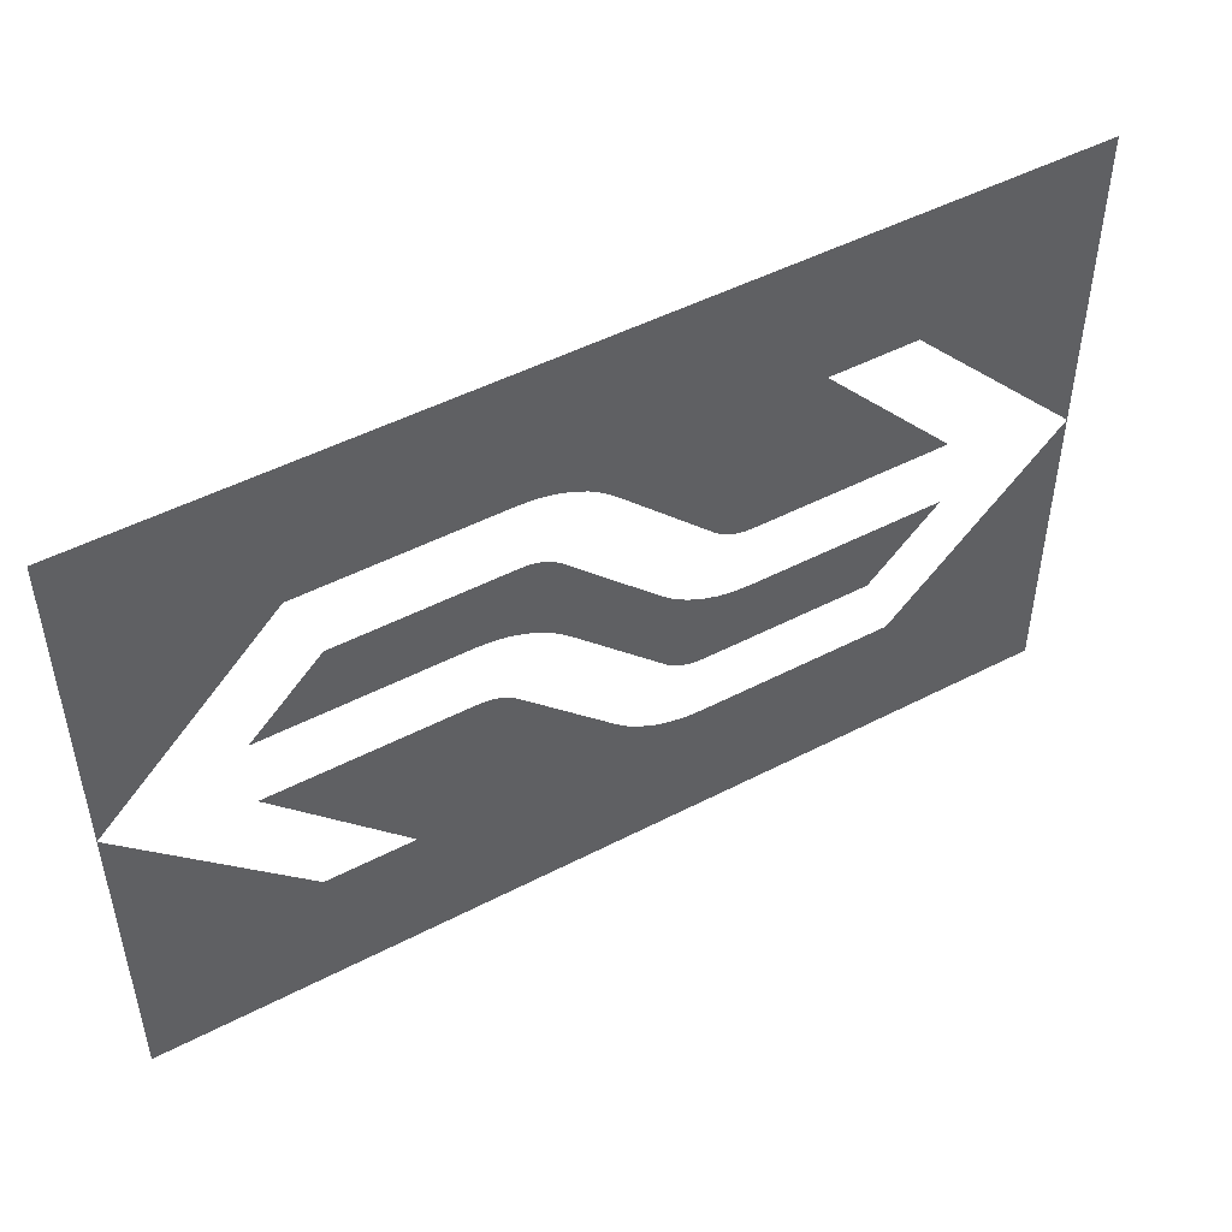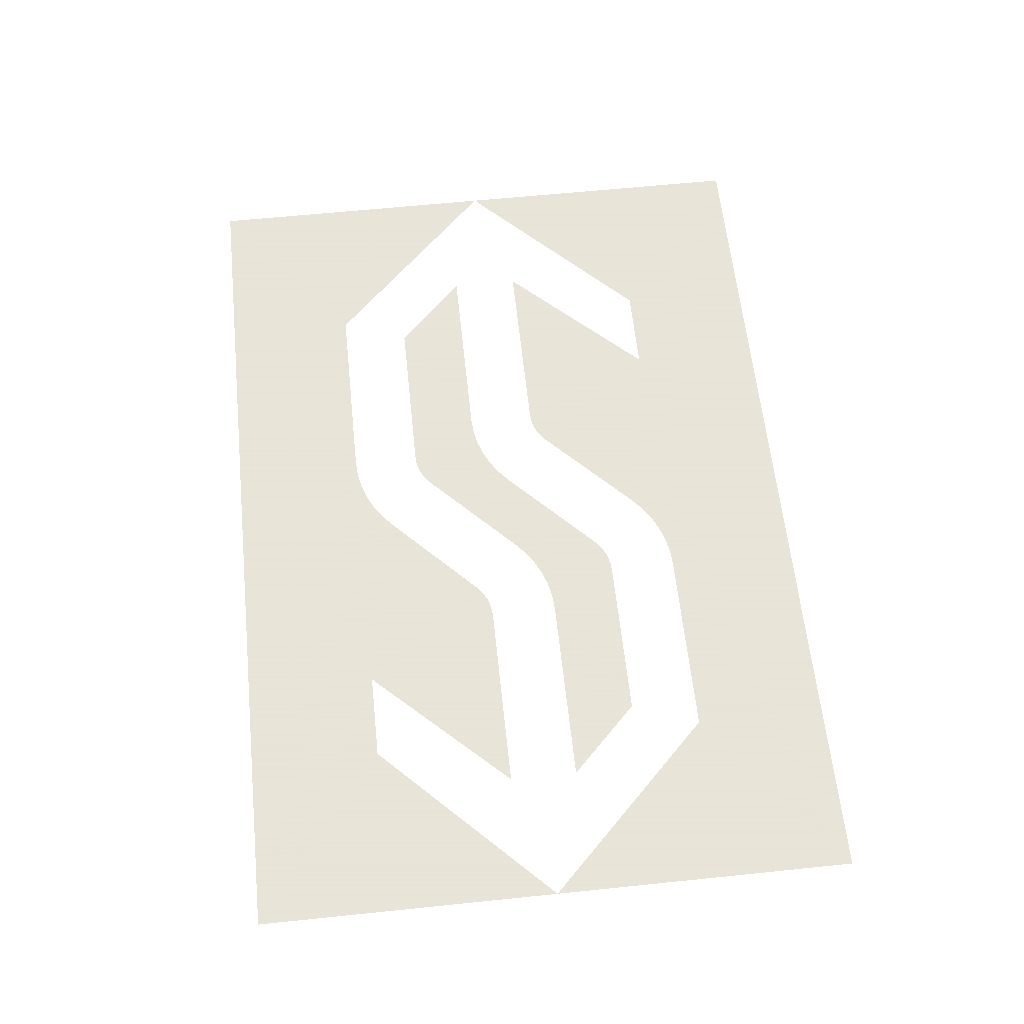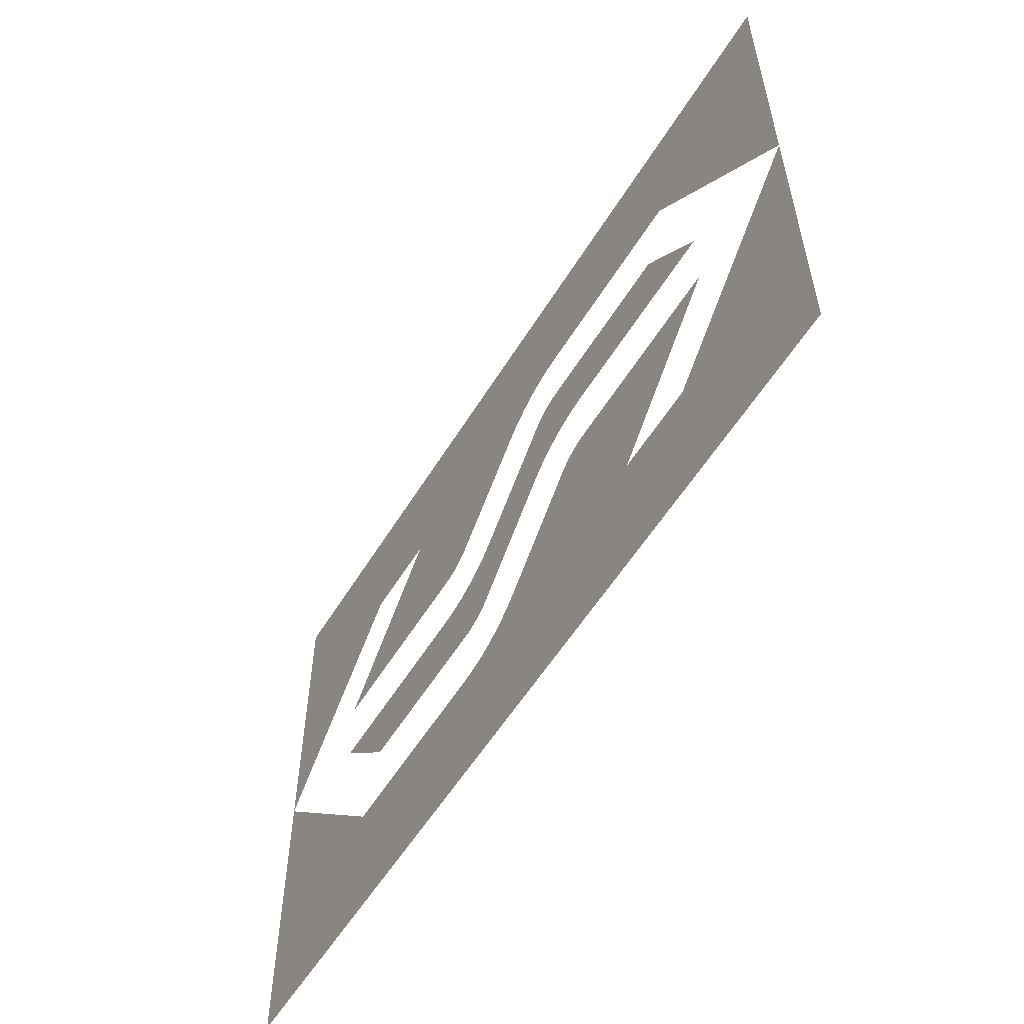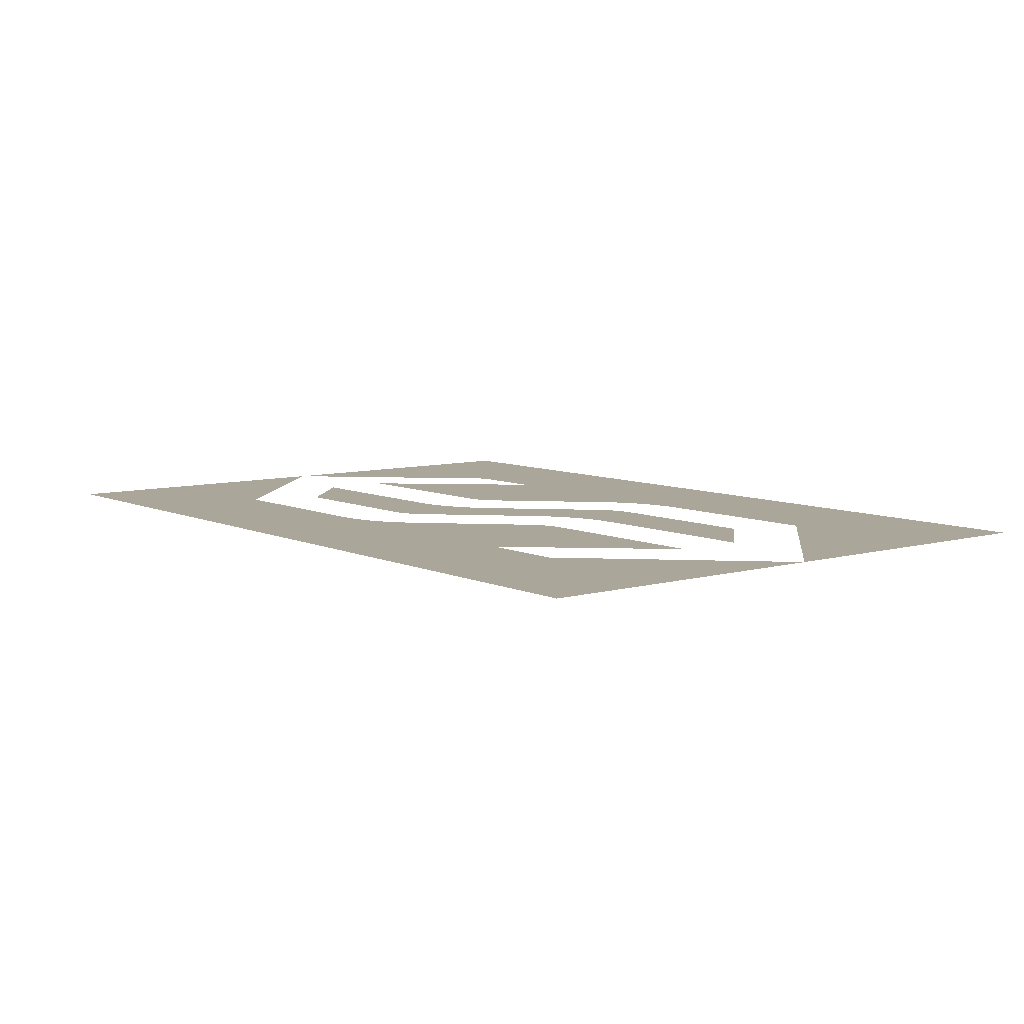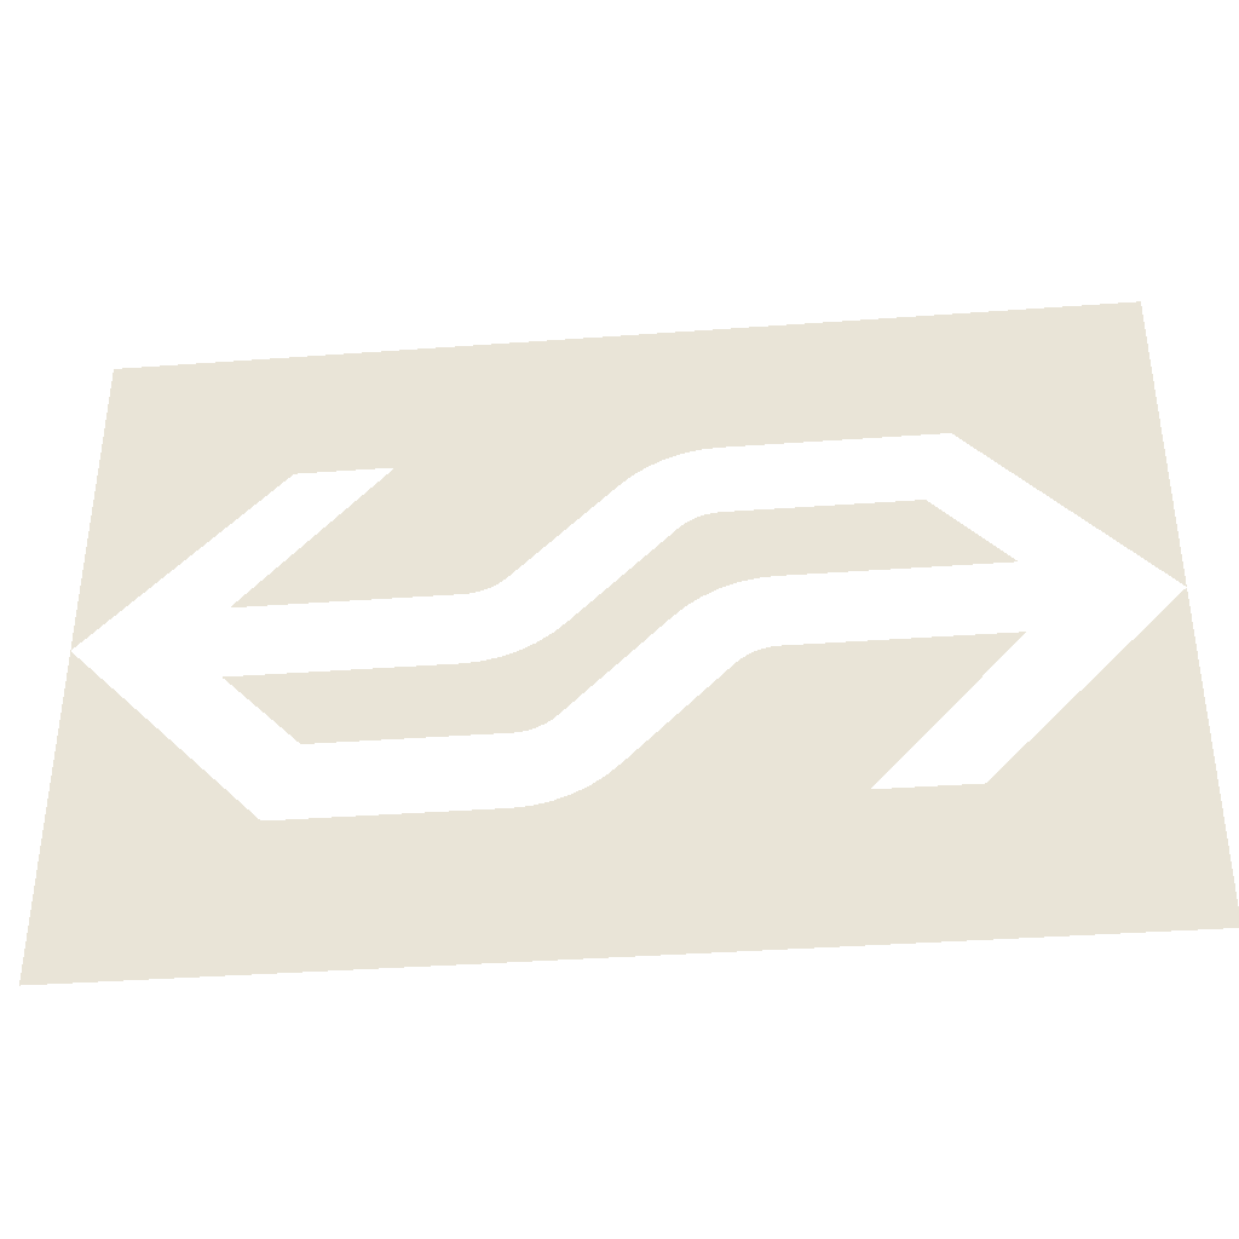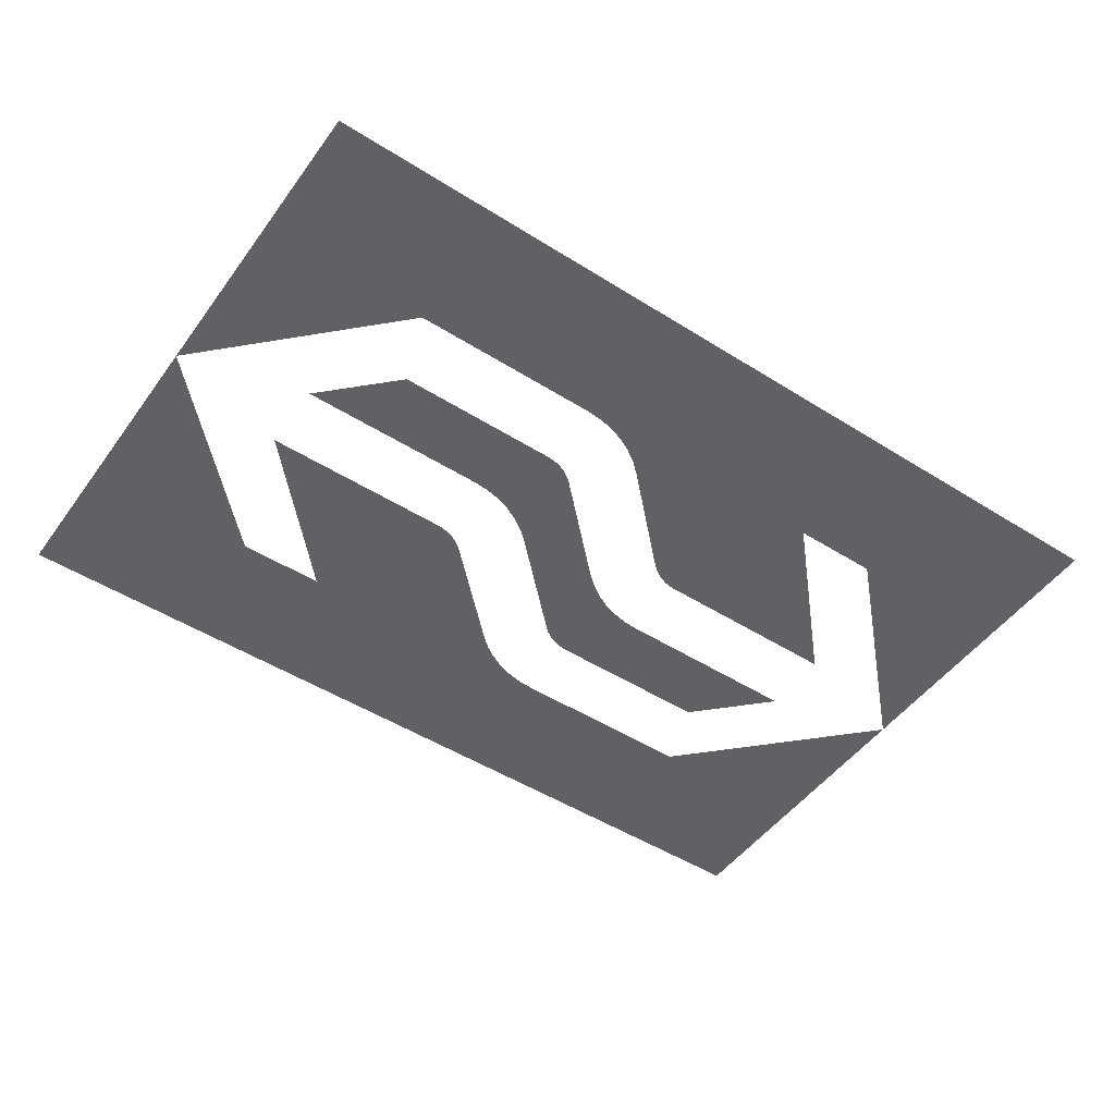
<metadata>
{"format":"obj","ext":"obj","renderer":"f3d","projection":"perspective","resolution":1024,"background":"white","views":[{"elev":48.9,"azim":-30.0,"up":"+Z"},{"elev":61.4,"azim":84.0,"up":"+Y"},{"elev":-56.3,"azim":-121.2,"up":"+Z"},{"elev":7.8,"azim":51.6,"up":"+Y"},{"elev":-36.5,"azim":-174.5,"up":"+Z"},{"elev":-49.5,"azim":-34.8,"up":"+Y"}]}
</metadata>
<code>
v 0.5767 0 0.3167
v 0.81 0 0.22
v 0.7669 0 0.2228
v 0.6091 0 0.2882
v 0.6091 0 0.2882
v 0.7669 0 0.2228
v 0.7246 0 0.2313
v 0.645 0 0.2642
v 0.645 0 0.2642
v 0.7246 0 0.2313
v 0.6837 0 0.2451
v 0.7095 0 -0.2134
v 0.81 0 -0.22
v 0.04 0 -0.22
v 0.6107 0 -0.1937
v 0.7095 0 -0.2134
v 0.04 0 -0.22
v 0.5153 0 -0.1614
v 0.6107 0 -0.1937
v 0.04 0 -0.22
v 0.425 0 -0.1168
v 0.5153 0 -0.1614
v 0.04 0 -0.22
v 0.3412 0 -0.06092
v 0.425 0 -0.1168
v 0.04 0 -0.22
v 0.2655 0 0.005533
v 0.3412 0 -0.06092
v 0.04 0 -0.22
v -0.3017 0 0.5633
v -0.535 0 0.66
v -0.4919 0 0.6572
v -0.3341 0 0.5918
v -0.3341 0 0.5918
v -0.4919 0 0.6572
v -0.4496 0 0.6487
v -0.37 0 0.6158
v -0.37 0 0.6158
v -0.4496 0 0.6487
v -0.4087 0 0.6349
v -0.4345 0 1.093
v -0.535 0 1.1
v 0.235 0 1.1
v -0.3357 0 1.074
v -0.4345 0 1.093
v 0.235 0 1.1
v -0.2403 0 1.041
v -0.3357 0 1.074
v 0.235 0 1.1
v -0.15 0 0.9968
v -0.2403 0 1.041
v 0.235 0 1.1
v -0.06622 0 0.9409
v -0.15 0 0.9968
v 0.235 0 1.1
v 0.009467 0 0.8745
v -0.06622 0 0.9409
v 0.235 0 1.1
v 0.3017 0 -0.5633
v 0.535 0 -0.66
v 0.4919 0 -0.6572
v 0.3341 0 -0.5918
v 0.3341 0 -0.5918
v 0.4919 0 -0.6572
v 0.4496 0 -0.6487
v 0.37 0 -0.6158
v 0.37 0 -0.6158
v 0.4496 0 -0.6487
v 0.4087 0 -0.6349
v 0.4345 0 -1.093
v 0.535 0 -1.1
v -0.235 0 -1.1
v 0.3357 0 -1.074
v 0.4345 0 -1.093
v -0.235 0 -1.1
v 0.2403 0 -1.041
v 0.3357 0 -1.074
v -0.235 0 -1.1
v 0.15 0 -0.9968
v 0.2403 0 -1.041
v -0.235 0 -1.1
v 0.06622 0 -0.9409
v 0.15 0 -0.9968
v -0.235 0 -1.1
v -0.009467 0 -0.8745
v 0.06622 0 -0.9409
v -0.235 0 -1.1
v -0.5767 0 -0.3167
v -0.81 0 -0.22
v -0.7669 0 -0.2228
v -0.6091 0 -0.2882
v -0.6091 0 -0.2882
v -0.7669 0 -0.2228
v -0.7246 0 -0.2313
v -0.645 0 -0.2642
v -0.645 0 -0.2642
v -0.7246 0 -0.2313
v -0.6837 0 -0.2451
v -0.7095 0 0.2134
v -0.81 0 0.22
v -0.04 0 0.22
v -0.6107 0 0.1937
v -0.7095 0 0.2134
v -0.04 0 0.22
v -0.5153 0 0.1614
v -0.6107 0 0.1937
v -0.04 0 0.22
v -0.425 0 0.1168
v -0.5153 0 0.1614
v -0.04 0 0.22
v -0.3412 0 0.06092
v -0.425 0 0.1168
v -0.04 0 0.22
v -0.2655 0 -0.005533
v -0.3412 0 0.06092
v -0.04 0 0.22
v -2.85 0 -1.95
v -1.21 0 -1.1
v -1.76 0 -1.1
v -2.85 0 -1.95
v -1.76 0 -1.1
v -2.85 0 0
v -2.85 0 1.95
v -2.85 0 0
v -1.76 0 1.1
v 2.85 0 1.95
v 1.21 0 1.1
v 1.76 0 1.1
v 2.85 0 1.95
v 1.76 0 1.1
v 2.85 0 0
v -1.21 0 -1.1
v -0.235 0 -1.1
v -0.009467 0 -0.8745
v -0.5767 0 -0.3167
v -0.81 0 -0.22
v -2.035 0 -0.22
v -1.21 0 -1.1
v -0.5767 0 -0.3167
v 0.81 0 -0.22
v 0.535 0 -0.66
v 1.595 0 -0.66
v 2.035 0 -0.22
v -0.235 0 -1.1
v -1.21 0 -1.1
v -2.85 0 -1.95
v 2.85 0 -1.95
v 0.535 0 -1.1
v -0.235 0 -1.1
v 2.85 0 -1.95
v 1.76 0 -1.1
v 0.535 0 -1.1
v 2.85 0 -1.95
v 2.85 0 -1.95
v 2.85 0 0
v 1.76 0 -1.1
v -0.81 0 0.22
v -0.535 0 0.66
v -1.595 0 0.66
v -2.035 0 0.22
v -0.04 0 0.22
v -0.3017 0 0.5633
v -0.535 0 0.66
v -0.81 0 0.22
v -0.3017 0 0.5633
v -0.04 0 0.22
v 0.2655 0 0.005533
v 0.3017 0 -0.5633
v 0.04 0 -0.22
v -0.2655 0 -0.005533
v 0.04 0 -0.22
v 0.2655 0 0.005533
v -0.04 0 0.22
v -0.2655 0 -0.005533
v 0.81 0 -0.22
v 0.04 0 -0.22
v 0.3017 0 -0.5633
v 0.535 0 -0.66
v 0.5767 0 0.3167
v 0.81 0 0.22
v 2.035 0 0.22
v 1.21 0 1.1
v 1.21 0 1.1
v 0.235 0 1.1
v 0.009467 0 0.8745
v 0.5767 0 0.3167
v 1.21 0 1.1
v 2.85 0 1.95
v 0.235 0 1.1
v 0.235 0 1.1
v 2.85 0 1.95
v -0.535 0 1.1
v -2.85 0 1.95
v -1.76 0 1.1
v -0.535 0 1.1
v 2.85 0 1.95
g mesh6884187
f 1 3 2
f 3 1 4
f 5 7 6
f 7 5 8
f 9 11 10
g mesh6884189
f 12 14 13
f 15 17 16
f 18 20 19
f 21 23 22
f 24 26 25
f 27 29 28
g mesh6884191
f 30 32 31
f 32 30 33
f 34 36 35
f 36 34 37
f 38 40 39
g mesh6884193
f 41 43 42
f 44 46 45
f 47 49 48
f 50 52 51
f 53 55 54
f 56 58 57
g mesh6884195
f 59 61 60
f 61 59 62
f 63 65 64
f 65 63 66
f 67 69 68
g mesh6884197
f 70 72 71
f 73 75 74
f 76 78 77
f 79 81 80
f 82 84 83
f 85 87 86
g mesh6884199
f 88 90 89
f 90 88 91
f 92 94 93
f 94 92 95
f 96 98 97
g mesh6884201
f 99 101 100
f 102 104 103
f 105 107 106
f 108 110 109
f 111 113 112
f 114 116 115
f 117 118 119
f 120 121 122
f 123 124 125
f 126 127 128
f 129 130 131
f 132 133 134
f 134 135 132
f 136 137 138
f 138 139 136
f 140 141 142
f 142 143 140
f 144 145 146
f 146 147 144
f 148 149 150
f 151 152 153
f 154 155 156
f 157 158 159
f 159 160 157
f 161 162 163
f 163 164 161
f 165 166 167
f 168 169 170
f 171 172 173
f 173 174 171
f 175 176 177
f 177 178 175
f 179 180 181
f 181 182 179
f 183 184 185
f 185 186 183
f 187 188 189
f 190 191 192
f 193 194 195
f 195 196 193

</code>
